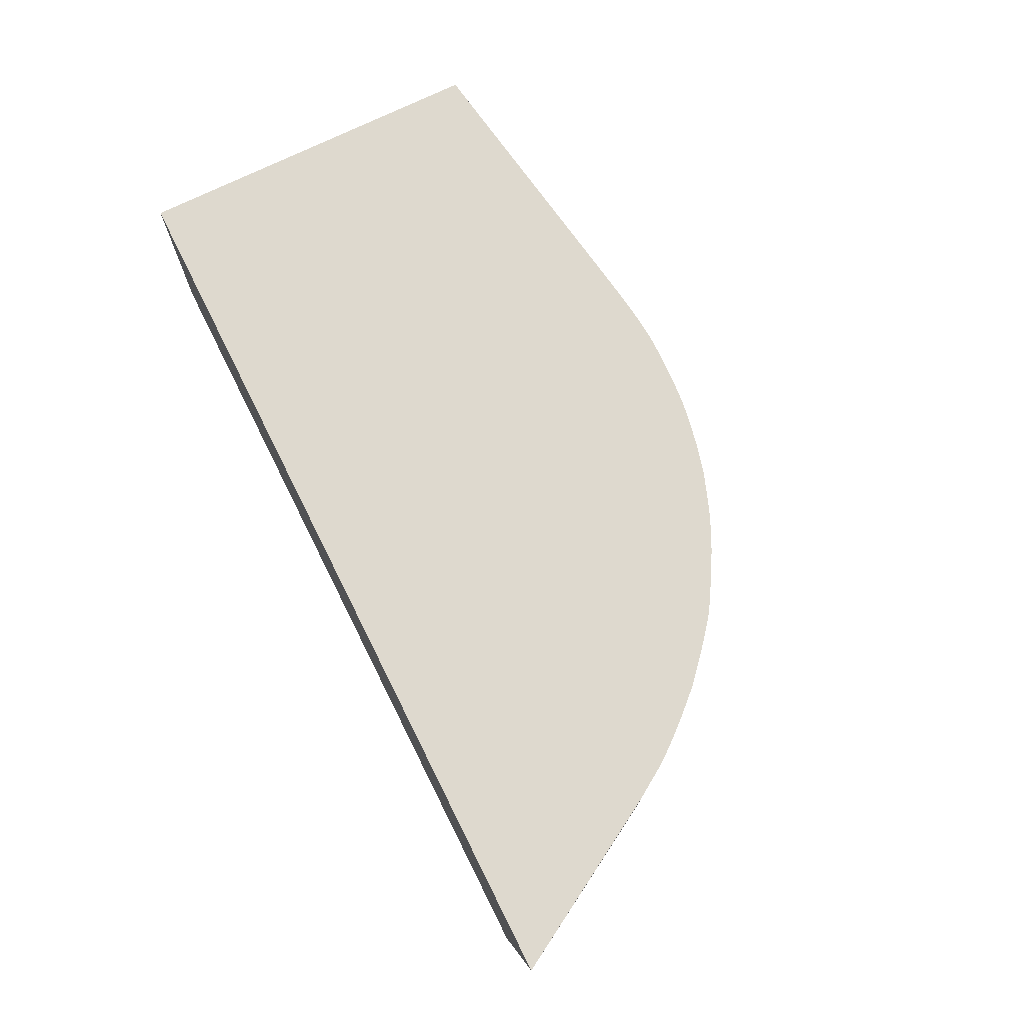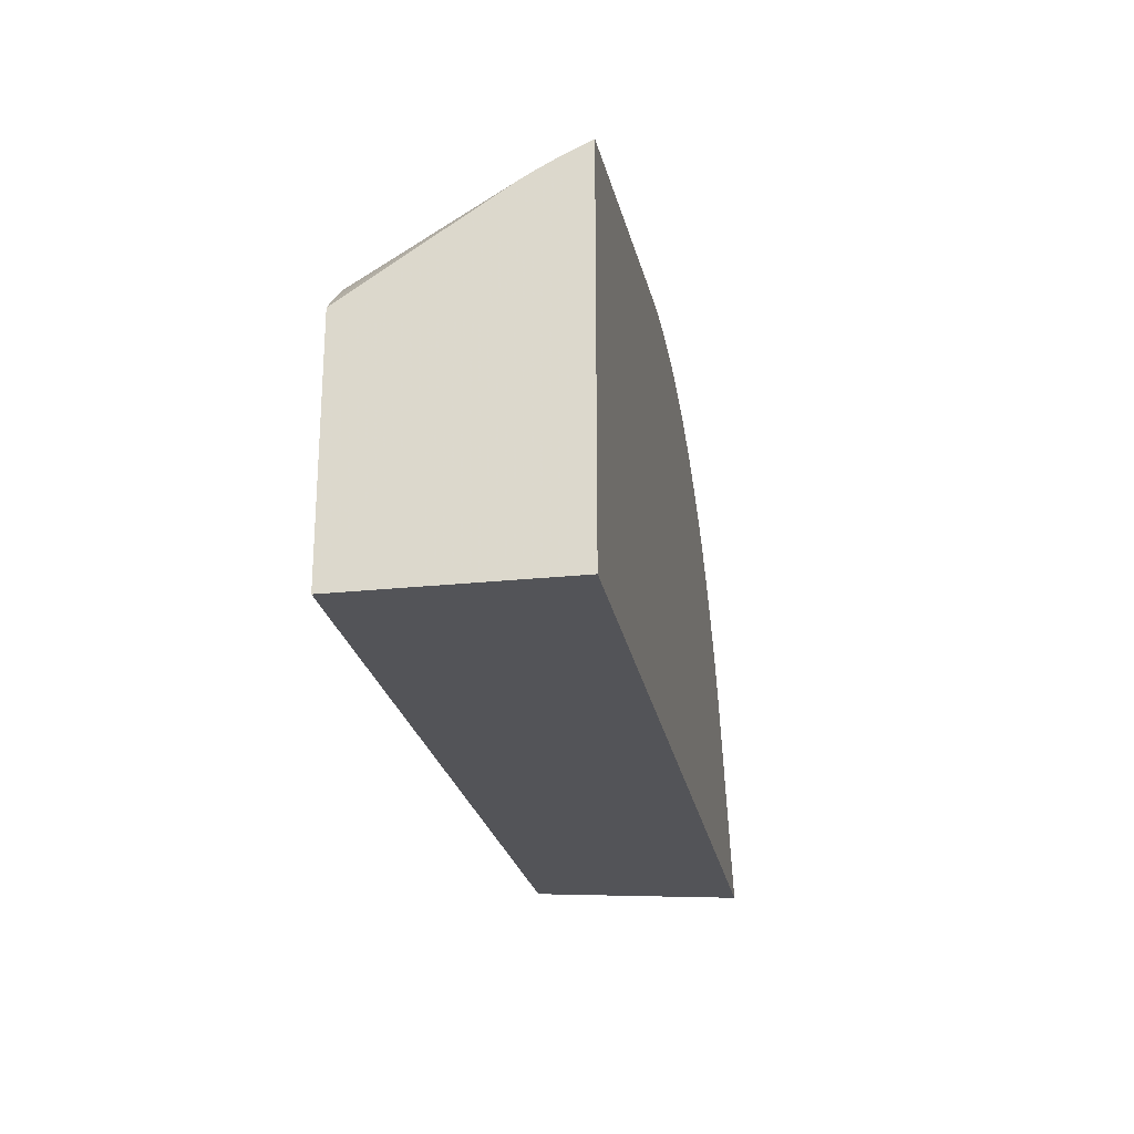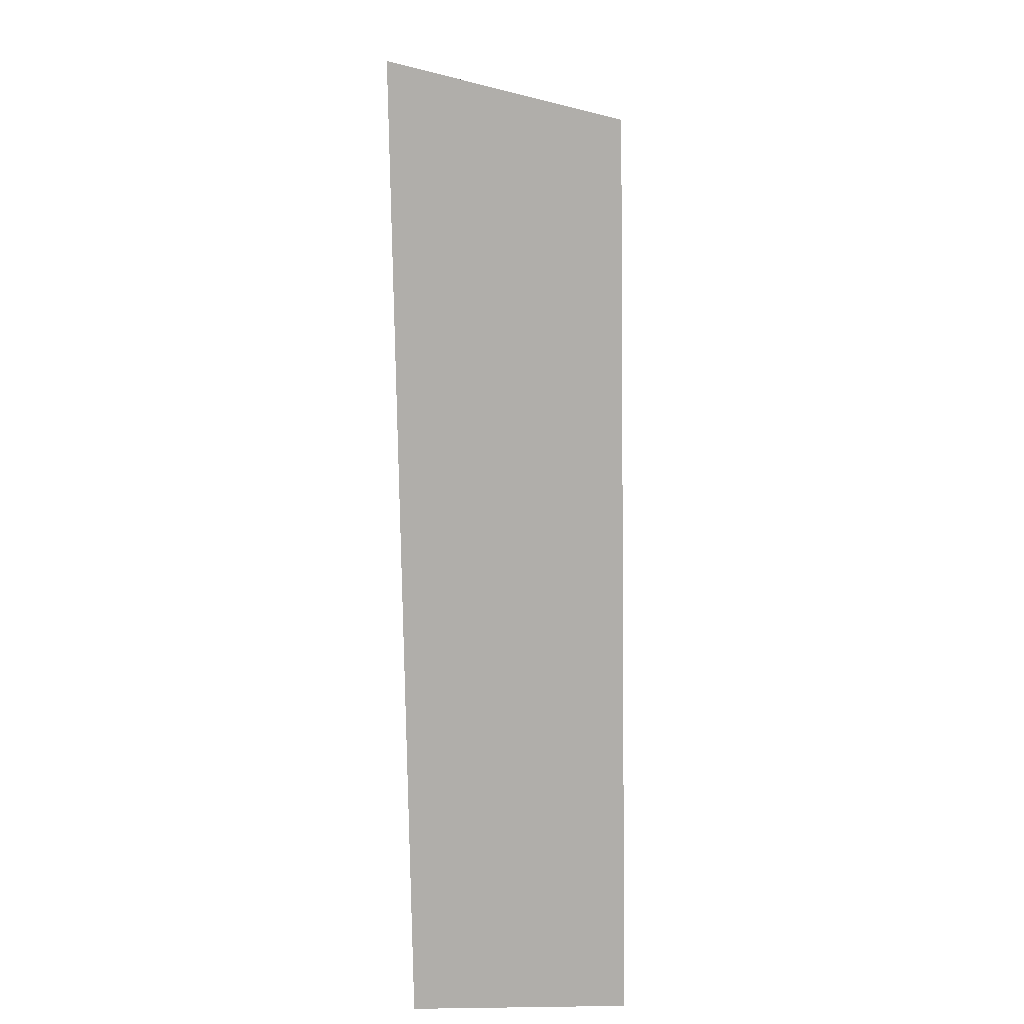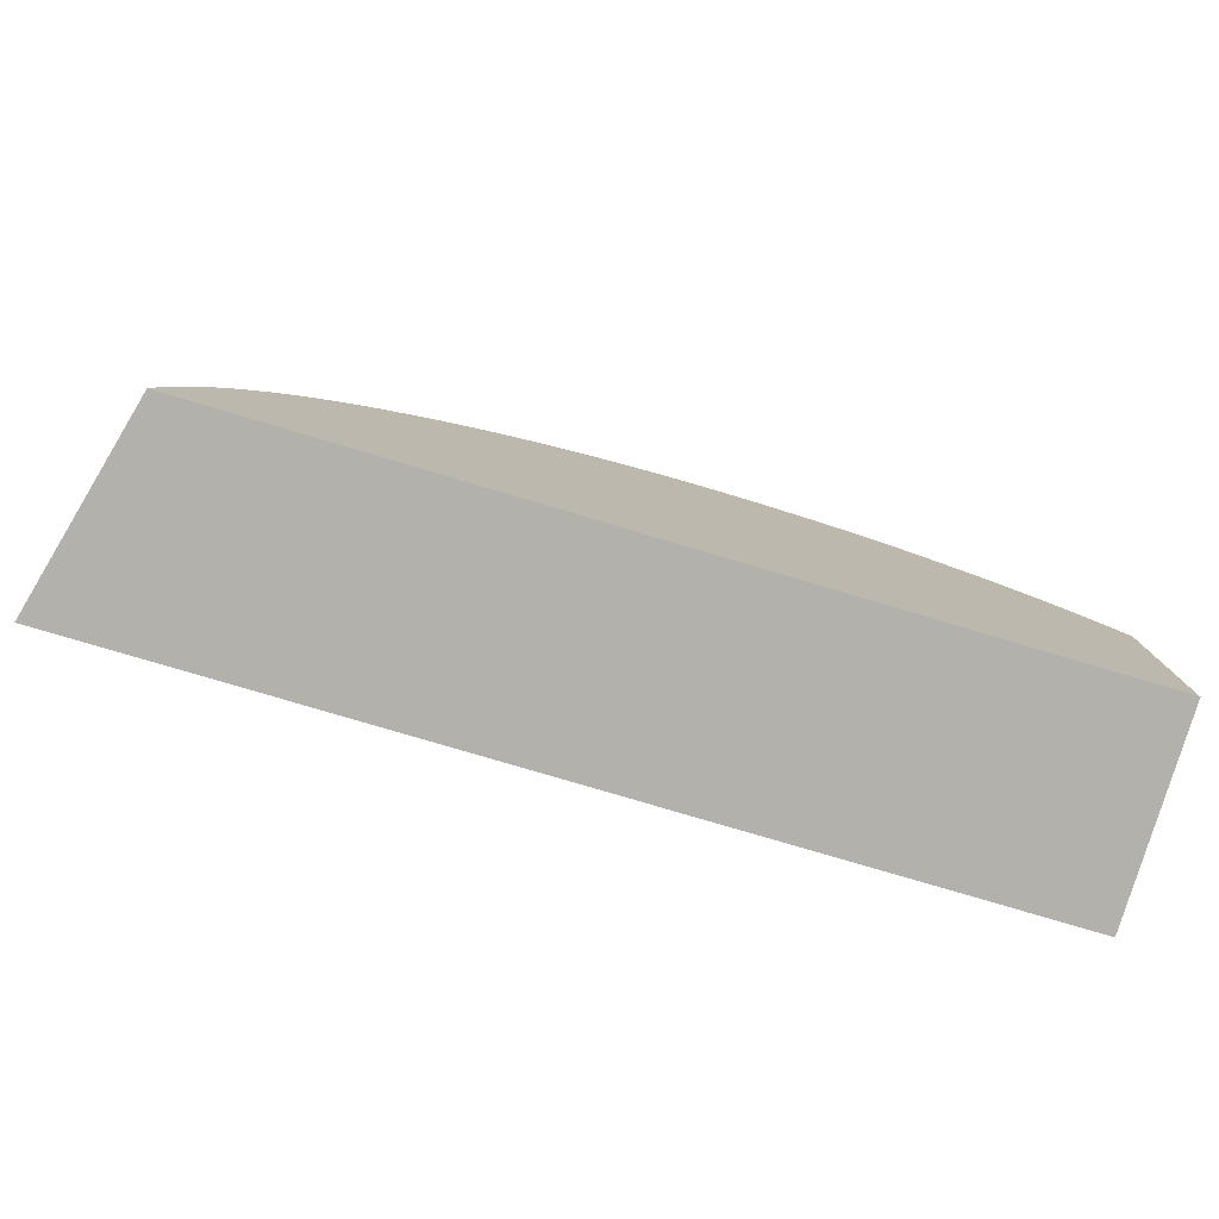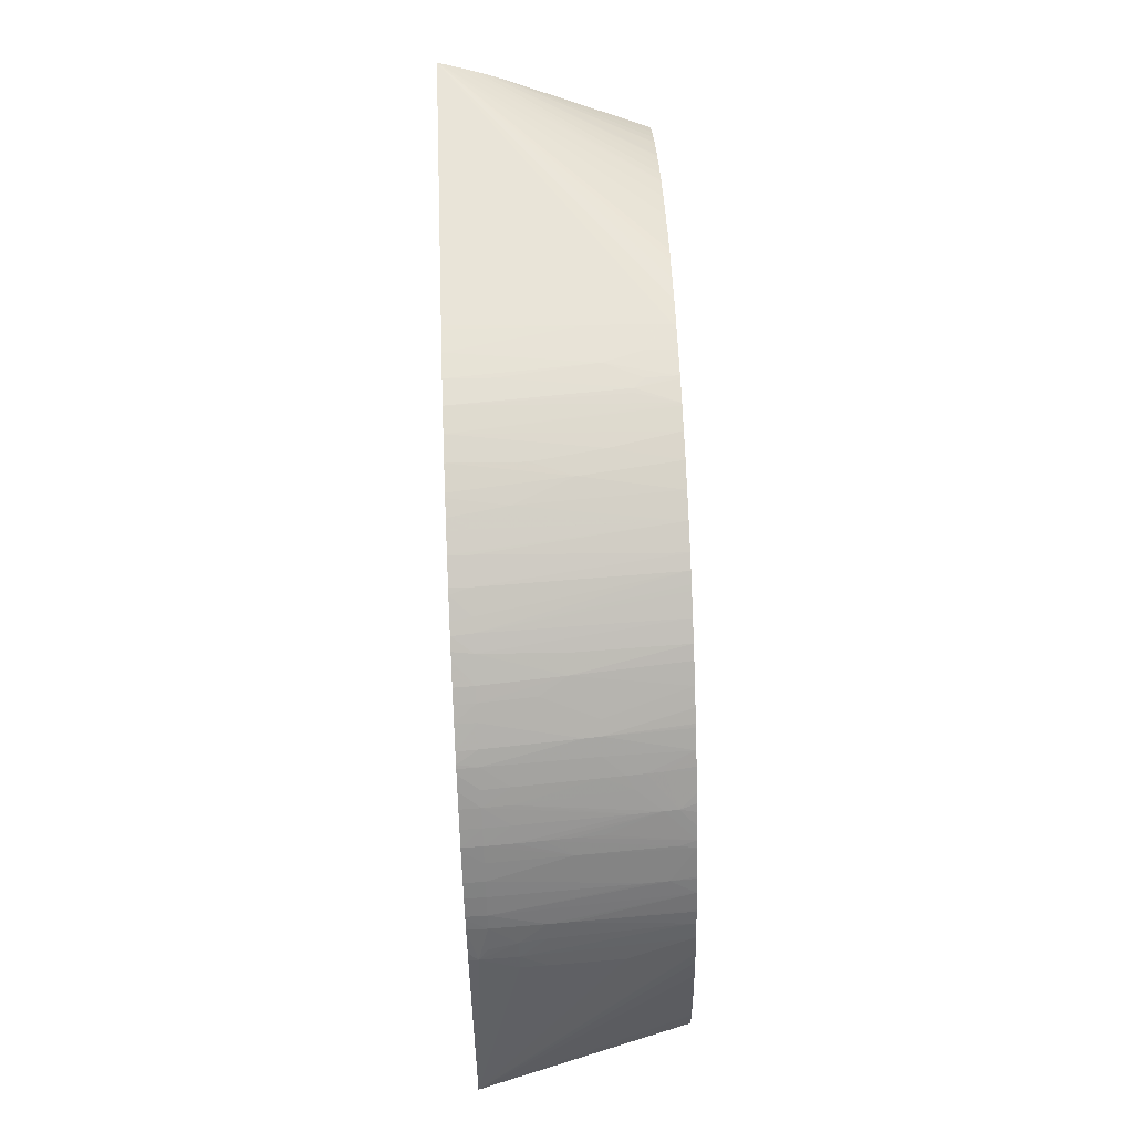
<metadata>
{"format":"obj","ext":"obj","renderer":"f3d","projection":"perspective","resolution":1024,"background":"white","views":[{"elev":71.6,"azim":63.4,"up":"+Z"},{"elev":-23.4,"azim":-79.8,"up":"+Y"},{"elev":-77.7,"azim":90.9,"up":"+Y"},{"elev":-79.0,"azim":163.5,"up":"+Y"},{"elev":70.0,"azim":87.6,"up":"+Y"}]}
</metadata>
<code>
v -0.0005406 0.02651 -0.01821
v -0.0005406 0.02598 -0.02675
v -0.0009445 0.02609 -0.02505
v -0.001135 0.02609 -0.02505
v -0.001628 0.02635 -0.02011
v -0.001628 0.02645 -0.01821
v 0.0005464 0.02649 -0.01821
v -0.0004304 0.02598 -0.02675
v -0.001517 0.02596 -0.02675
v -0.001628 0.02596 -0.02663
v -0.00155 0.02604 -0.02547
v -0.00155 0.02611 -0.02437
v -0.002189 0.02609 -0.02395
v -0.002715 0.02633 -0.01821
v 0.001633 0.02643 -0.01821
v 0.00116 0.0261 -0.024
v 0.0005464 0.02594 -0.02675
v -0.001628 0.02595 -0.02675
v -0.002604 0.02586 -0.02675
v -0.002715 0.02593 -0.02555
v -0.003801 0.02579 -0.02555
v -0.003801 0.02585 -0.02446
v -0.003801 0.02591 -0.02337
v -0.002839 0.02604 -0.02337
v -0.003695 0.0262 -0.01821
v 0.001633 0.02624 -0.0212
v 0.002717 0.02631 -0.01821
v 0.002181 0.02609 -0.02284
v 0.001633 0.02586 -0.02675
v -0.002715 0.02585 -0.02675
v -0.002715 0.02586 -0.02663
v -0.003801 0.02573 -0.02663
v -0.01615 0.0244 -0.01821
v -0.003868 0.02618 -0.01821
v 0.0029 0.02628 -0.01821
v 0.003194 0.02608 -0.02049
v 0.002717 0.02579 -0.02555
v 0.002717 0.02571 -0.02663
v 0.002717 0.02571 -0.02675
v -0.003801 0.02572 -0.02675
v -0.004888 0.02555 -0.02675
v -0.009728 0.02389 -0.02675
v -0.01033 0.02358 -0.02675
v -0.01119 0.02312 -0.02675
v -0.01615 0.02418 -0.01868
v -0.01615 0.009435 -0.01821
v -0.005865 0.02532 -0.02675
v -0.005975 0.02529 -0.02675
v -0.006669 0.02509 -0.02675
v -0.006798 0.02505 -0.02675
v -0.007283 0.0249 -0.02675
v -0.008153 0.02459 -0.02675
v -0.009185 0.02415 -0.02675
v 0.003598 0.02616 -0.01821
v 0.003455 0.02613 -0.01902
v 0.003804 0.02549 -0.02663
v 0.003804 0.02549 -0.02675
v -0.01134 0.02304 -0.02675
v -0.01615 0.0241 -0.01884
v 0.02136 0.009435 -0.01821
v -0.01615 0.009435 -0.02675
v 0.004141 0.02604 -0.01821
v 0.003998 0.02602 -0.01902
v 0.004891 0.02588 -0.01821
v 0.004891 0.02582 -0.01902
v 0.004891 0.02557 -0.02228
v 0.004898 0.02521 -0.02675
v -0.01183 0.02275 -0.02675
v -0.01615 0.02385 -0.01938
v 0.01913 0.009435 -0.02675
v 0.01894 0.01033 -0.02675
v 0.01892 0.01043 -0.02675
v 0.01864 0.0115 -0.02675
v 0.01862 0.01155 -0.02675
v 0.01835 0.01239 -0.02675
v 0.01831 0.01249 -0.02675
v 0.01789 0.01359 -0.02675
v 0.01753 0.01443 -0.02675
v 0.0173 0.01492 -0.02675
v 0.01727 0.01497 -0.02675
v 0.01727 0.01499 -0.02663
v 0.01742 0.01526 -0.02412
v 0.01758 0.01555 -0.0212
v 0.01764 0.01565 -0.02011
v 0.0174 0.01633 -0.0186
v 0.0174 0.01632 -0.01821
v -0.01615 0.01915 -0.02675
v 0.005978 0.02558 -0.01821
v 0.005978 0.02551 -0.01902
v 0.005522 0.02504 -0.02663
v 0.005508 0.02503 -0.02675
v -0.0125 0.0223 -0.02675
v -0.01615 0.02343 -0.02018
v -0.01615 0.02367 -0.01973
v 0.01683 0.01576 -0.02675
v 0.01684 0.01576 -0.02663
v 0.01732 0.0162 -0.02011
v 0.01736 0.01626 -0.01932
v 0.01693 0.01685 -0.02011
v 0.0171 0.01675 -0.01898
v 0.01651 0.0177 -0.01902
v 0.01652 0.01772 -0.01821
v 0.01721 0.01665 -0.01821
v -0.01615 0.02299 -0.0209
v -0.01554 0.01978 -0.02675
v 0.00622 0.02549 -0.01821
v 0.006951 0.02516 -0.01902
v 0.007494 0.02496 -0.01902
v 0.005956 0.02486 -0.02675
v -0.0131 0.02188 -0.02675
v -0.01615 0.02311 -0.02072
v -0.01316 0.02183 -0.02675
v -0.01322 0.02179 -0.02675
v 0.01679 0.01583 -0.02675
v 0.01641 0.01649 -0.02663
v 0.01681 0.01685 -0.0212
v 0.0164 0.01753 -0.0212
v 0.01645 0.01761 -0.02011
v 0.01613 0.01824 -0.01902
v 0.01624 0.01813 -0.01821
v -0.01492 0.02038 -0.02675
v -0.01542 0.01989 -0.02675
v 0.007094 0.02517 -0.01821
v 0.007571 0.02499 -0.01823
v 0.008151 0.02468 -0.01902
v 0.007065 0.02442 -0.02675
v 0.006169 0.02478 -0.02675
v -0.01371 0.0214 -0.02675
v -0.01431 0.02092 -0.02675
v -0.01438 0.02086 -0.02675
v -0.01443 0.02081 -0.02675
v 0.01641 0.01648 -0.02675
v 0.0161 0.01696 -0.02675
v 0.01607 0.01703 -0.02663
v 0.01634 0.01745 -0.02206
v 0.01552 0.0178 -0.02675
v 0.01615 0.01826 -0.01821
v 0.01517 0.01842 -0.02573
v 0.01522 0.01848 -0.02501
v 0.01558 0.01892 -0.01902
v 0.0156 0.01894 -0.01821
v 0.007538 0.025 -0.01821
v 0.007604 0.02497 -0.01821
v 0.008078 0.02477 -0.01821
v 0.008361 0.02463 -0.01821
v 0.009172 0.02418 -0.01902
v 0.008882 0.02402 -0.02228
v 0.008151 0.02437 -0.02228
v 0.007142 0.02439 -0.02675
v 0.01606 0.01702 -0.02675
v 0.01601 0.0171 -0.02675
v 0.01515 0.01828 -0.02675
v 0.0151 0.01834 -0.02675
v 0.01505 0.01841 -0.02675
v 0.0142 0.0194 -0.02675
v 0.01512 0.01946 -0.01902
v 0.01514 0.01949 -0.01821
v 0.009213 0.02421 -0.01821
v 0.009716 0.02388 -0.01902
v 0.009525 0.02376 -0.0212
v 0.009426 0.02371 -0.02228
v 0.01026 0.02311 -0.02337
v 0.009238 0.02332 -0.02675
v 0.008533 0.02373 -0.02675
v 0.008442 0.02378 -0.02675
v 0.007898 0.02406 -0.02675
v 0.01396 0.01965 -0.02675
v 0.01413 0.01957 -0.02611
v 0.01438 0.01985 -0.02228
v 0.01458 0.02006 -0.01902
v 0.01423 0.02049 -0.01821
v 0.009756 0.0239 -0.01821
v 0.01033 0.02357 -0.01821
v 0.01033 0.02352 -0.01902
v 0.01085 0.02282 -0.02274
v 0.0108 0.02279 -0.02337
v 0.01015 0.02305 -0.02446
v 0.009301 0.02329 -0.02675
v 0.01355 0.02007 -0.02675
v 0.01309 0.02069 -0.02555
v 0.01371 0.02023 -0.02446
v 0.01378 0.02031 -0.02337
v 0.01386 0.02039 -0.02228
v 0.01394 0.02046 -0.0212
v 0.01401 0.02053 -0.02011
v 0.01408 0.0206 -0.01902
v 0.0141 0.02063 -0.01821
v 0.0112 0.02304 -0.01821
v 0.01115 0.02301 -0.01902
v 0.0117 0.02264 -0.01902
v 0.01141 0.02233 -0.02337
v 0.01124 0.02203 -0.02675
v 0.01055 0.02252 -0.02675
v 0.01047 0.02257 -0.02675
v 0.01042 0.02261 -0.02675
v 0.009929 0.02292 -0.02675
v 0.00994 0.02292 -0.02663
v 0.01312 0.02048 -0.02675
v 0.01305 0.02066 -0.02611
v 0.01242 0.02139 -0.02452
v 0.01285 0.02158 -0.02011
v 0.01317 0.02076 -0.02446
v 0.01194 0.02173 -0.02492
v 0.01347 0.02103 -0.02011
v 0.01353 0.0211 -0.01902
v 0.01356 0.02112 -0.01821
v 0.01161 0.02277 -0.01821
v 0.01174 0.02267 -0.01821
v 0.01192 0.02254 -0.01821
v 0.01239 0.02209 -0.01902
v 0.01231 0.02203 -0.02011
v 0.01206 0.02183 -0.02337
v 0.012 0.02178 -0.0242
v 0.01189 0.02169 -0.02555
v 0.01173 0.02165 -0.02675
v 0.01286 0.02071 -0.02675
v 0.01254 0.02099 -0.02675
v 0.01293 0.02164 -0.01902
v 0.01295 0.02166 -0.01821
v 0.01241 0.02213 -0.01821
v 0.01186 0.02155 -0.02675
f 115 135 116
f 111 113 128
f 111 128 129
f 111 129 130
f 111 130 131
f 115 132 133
f 114 132 115
f 115 133 134
f 108 127 109
f 115 134 135
f 111 131 121
f 99 101 100
f 106 123 107
f 108 125 126
f 108 124 125
f 107 124 108
f 107 123 124
f 104 122 105
f 104 121 122
f 104 111 121
f 101 137 120
f 101 119 137
f 101 118 119
f 108 126 127
f 116 135 117
f 125 144 145
f 117 136 119
f 138 154 155
f 138 153 154
f 99 118 101
f 138 152 153
f 136 152 138
f 135 151 136
f 134 151 135
f 134 150 151
f 133 150 134
f 125 149 126
f 125 148 149
f 117 135 136
f 125 147 148
f 125 145 146
f 124 144 125
f 124 143 144
f 124 142 143
f 123 142 124
f 119 141 137
f 119 140 141
f 119 139 140
f 119 138 139
f 119 136 138
f 117 119 118
f 125 146 147
f 99 117 118
f 82 96 83
f 97 99 98
f 80 95 96
f 68 94 69
f 68 93 94
f 68 92 93
f 67 89 90
f 67 90 91
f 66 89 67
f 65 89 66
f 65 88 89
f 64 88 65
f 62 64 63
f 60 85 86
f 60 84 85
f 60 83 84
f 60 82 83
f 60 81 82
f 60 80 81
f 60 79 80
f 60 78 79
f 60 77 78
f 60 76 77
f 138 155 139
f 60 75 76
f 80 96 81
f 81 96 82
f 83 96 97
f 83 97 84
f 97 116 99
f 97 115 116
f 96 115 97
f 96 114 115
f 95 114 96
f 93 113 111
f 93 112 113
f 93 110 112
f 92 110 93
f 90 109 91
f 90 108 109
f 99 116 117
f 90 107 108
f 89 106 107
f 88 106 89
f 87 104 105
f 85 103 86
f 85 102 103
f 85 101 102
f 85 100 101
f 85 99 100
f 85 98 99
f 84 98 85
f 84 97 98
f 89 107 90
f 139 155 156
f 179 199 180
f 140 156 157
f 190 210 211
f 190 209 210
f 190 208 209
f 190 207 208
f 189 207 190
f 188 207 189
f 187 205 206
f 186 205 187
f 186 204 205
f 185 204 186
f 185 202 204
f 184 202 185
f 180 203 200
f 180 199 203
f 180 182 181
f 180 183 182
f 180 184 183
f 180 202 184
f 180 201 202
f 180 200 201
f 179 198 199
f 178 197 196
f 177 197 178
f 190 211 212
f 190 212 191
f 191 212 213
f 191 213 203
f 60 74 75
f 218 220 219
f 214 221 215
f 214 217 221
f 210 218 211
f 210 220 218
f 209 220 210
f 205 219 206
f 205 218 219
f 204 218 205
f 202 218 204
f 176 197 177
f 201 211 218
f 201 218 202
f 200 212 201
f 200 213 212
f 200 203 213
f 199 214 203
f 199 217 214
f 199 216 217
f 198 216 199
f 192 214 215
f 192 203 214
f 191 203 192
f 201 212 211
f 139 156 140
f 176 196 197
f 176 194 195
f 159 174 160
f 159 173 174
f 159 172 173
f 158 172 159
f 157 170 171
f 156 170 157
f 156 169 170
f 155 169 156
f 155 168 169
f 155 167 168
f 148 166 149
f 147 159 160
f 147 166 148
f 147 165 166
f 147 164 165
f 147 163 164
f 147 162 163
f 147 161 162
f 147 160 161
f 146 159 147
f 146 158 159
f 145 158 146
f 140 157 141
f 160 174 175
f 160 175 162
f 160 162 161
f 162 175 176
f 176 193 194
f 176 192 193
f 176 191 192
f 176 190 191
f 175 190 176
f 175 189 190
f 174 189 175
f 174 188 189
f 173 188 174
f 170 187 171
f 170 186 187
f 176 195 196
f 169 186 170
f 169 184 185
f 168 184 169
f 168 183 184
f 167 183 168
f 167 182 183
f 167 181 182
f 167 180 181
f 167 179 180
f 163 177 178
f 162 177 163
f 162 176 177
f 169 185 186
f 60 73 74
f 101 120 102
f 60 71 72
f 2 150 133
f 2 151 150
f 2 136 151
f 2 152 136
f 2 153 152
f 2 154 153
f 2 155 154
f 2 167 155
f 2 179 167
f 2 198 179
f 2 216 198
f 2 217 216
f 2 221 217
f 2 215 221
f 2 192 215
f 2 193 192
f 2 194 193
f 2 195 194
f 2 196 195
f 2 178 196
f 2 163 178
f 2 164 163
f 2 165 164
f 2 133 132
f 2 132 114
f 2 114 95
f 2 95 80
f 2 92 68
f 2 110 92
f 2 112 110
f 2 113 112
f 2 128 113
f 2 129 128
f 2 130 129
f 2 131 130
f 2 121 131
f 2 122 121
f 2 105 122
f 2 166 165
f 2 87 105
f 2 70 61
f 2 71 70
f 2 72 71
f 2 73 72
f 2 74 73
f 2 75 74
f 2 76 75
f 2 77 76
f 2 78 77
f 2 79 78
f 2 80 79
f 2 61 87
f 2 149 166
f 2 126 149
f 2 127 126
f 1 209 208
f 1 220 209
f 1 219 220
f 1 206 219
f 1 187 206
f 1 157 171
f 1 141 157
f 1 137 141
f 1 120 137
f 1 102 120
f 1 103 102
f 1 208 207
f 1 86 103
f 1 46 60
f 1 33 46
f 1 34 33
f 1 25 34
f 1 14 25
f 1 6 14
f 1 5 6
f 1 4 5
f 1 3 4
f 1 2 3
f 60 72 73
f 1 60 86
f 2 68 58
f 1 207 188
f 1 173 172
f 2 109 127
f 2 91 109
f 2 67 91
f 2 57 67
f 2 39 57
f 2 29 39
f 2 17 29
f 2 8 17
f 1 7 2
f 1 15 7
f 1 27 15
f 1 188 173
f 1 35 27
f 1 62 54
f 1 64 62
f 1 88 64
f 1 106 88
f 1 123 106
f 1 142 123
f 1 143 142
f 1 144 143
f 1 145 144
f 1 158 145
f 1 172 158
f 1 54 35
f 2 58 44
f 1 171 187
f 2 43 42
f 33 47 48
f 33 41 47
f 33 61 46
f 33 87 61
f 33 104 87
f 33 111 104
f 33 93 111
f 33 94 93
f 33 69 94
f 33 59 69
f 33 45 59
f 33 44 45
f 33 43 44
f 33 42 43
f 32 41 33
f 32 40 41
f 30 32 31
f 30 40 32
f 28 39 29
f 28 38 39
f 28 37 38
f 28 36 37
f 28 35 36
f 33 48 49
f 33 49 50
f 33 50 51
f 33 51 52
f 60 70 71
f 2 44 43
f 58 69 59
f 58 68 69
f 57 66 67
f 57 65 66
f 57 64 65
f 57 63 64
f 56 63 57
f 55 63 56
f 54 63 55
f 27 35 28
f 46 70 60
f 45 58 59
f 44 58 45
f 36 57 39
f 36 56 57
f 36 55 56
f 36 38 37
f 36 39 38
f 35 55 36
f 35 54 55
f 33 53 42
f 33 52 53
f 46 61 70
f 23 33 34
f 54 62 63
f 22 33 23
f 7 15 16
f 6 13 14
f 5 13 6
f 5 12 13
f 4 12 5
f 4 11 12
f 4 10 11
f 4 9 10
f 2 7 8
f 2 4 3
f 2 9 4
f 7 16 17
f 2 18 9
f 2 30 19
f 2 40 30
f 2 41 40
f 2 48 47
f 2 49 48
f 2 50 49
f 2 51 50
f 2 52 51
f 2 42 53
f 23 34 25
f 2 53 52
f 2 19 18
f 7 17 8
f 2 47 41
f 10 18 19
f 20 32 21
f 9 18 10
f 20 31 32
f 19 31 20
f 21 32 33
f 19 30 31
f 16 29 17
f 16 28 29
f 16 26 28
f 15 28 26
f 15 27 28
f 15 26 16
f 21 33 22
f 14 24 23
f 10 19 13
f 14 23 25
f 11 13 12
f 13 20 21
f 13 21 22
f 13 19 20
f 13 22 23
f 13 23 24
f 13 24 14
f 10 13 11

</code>
